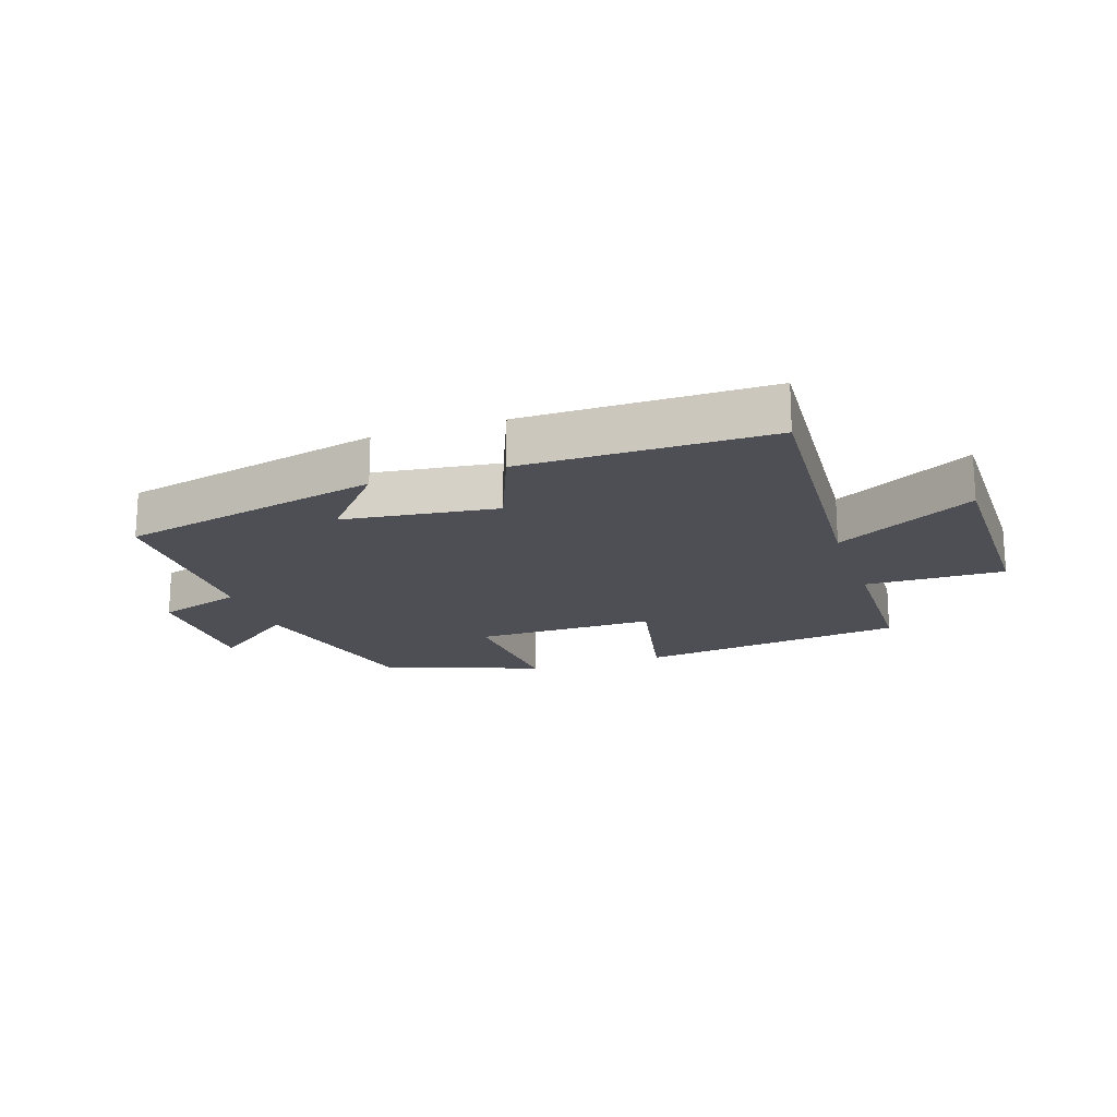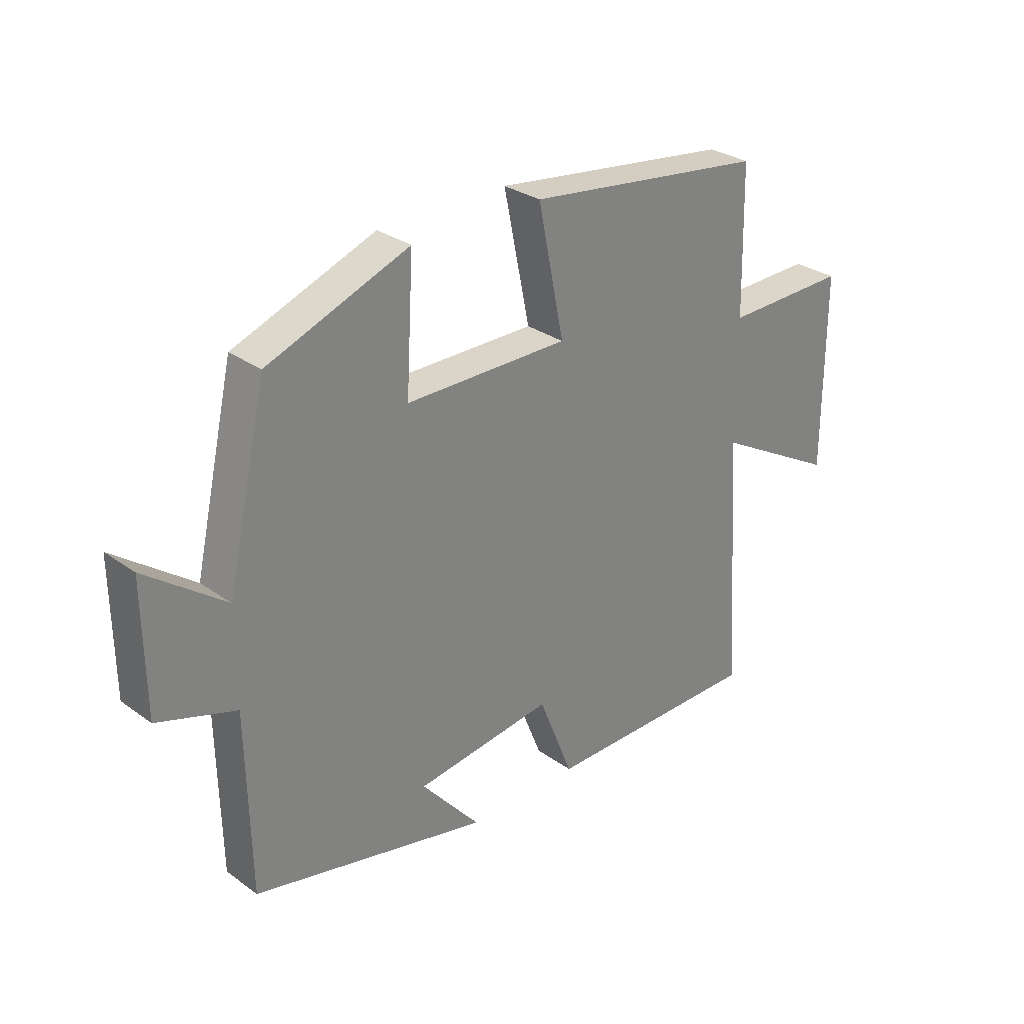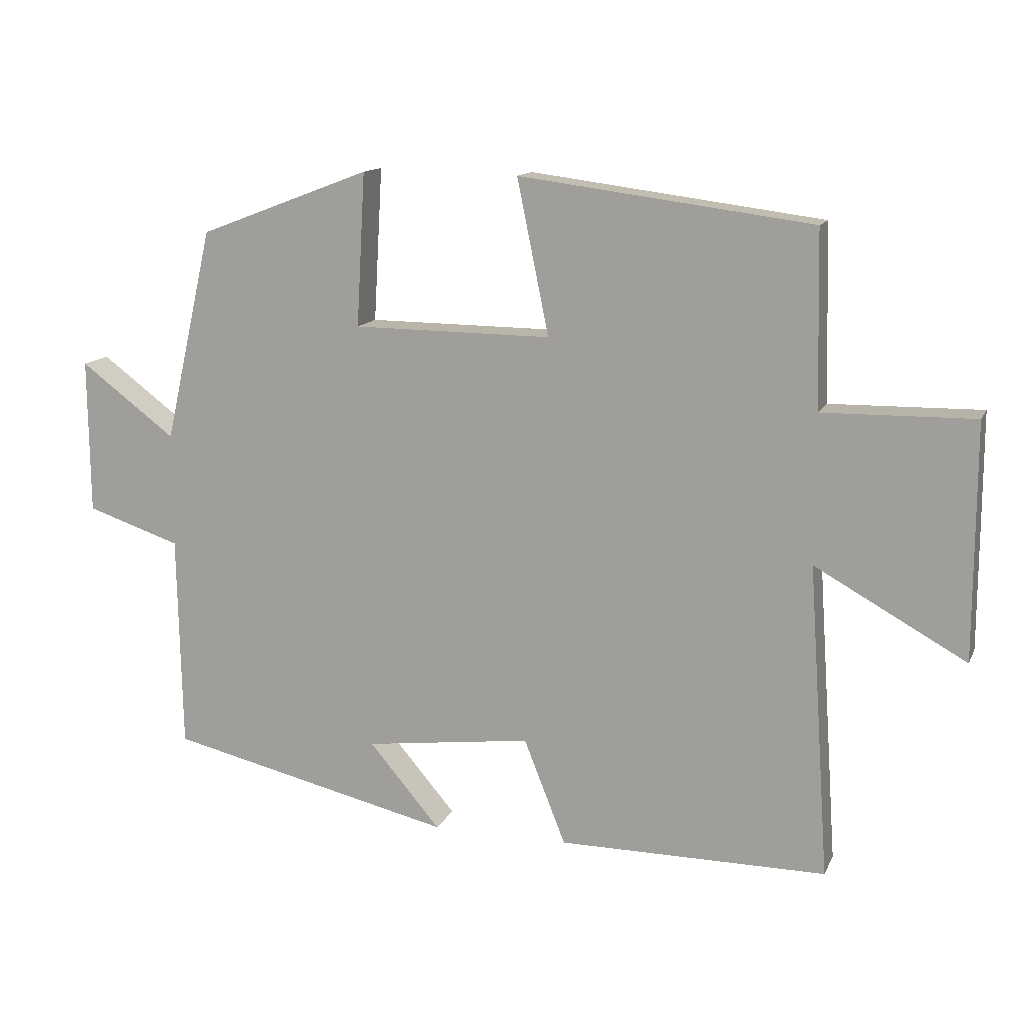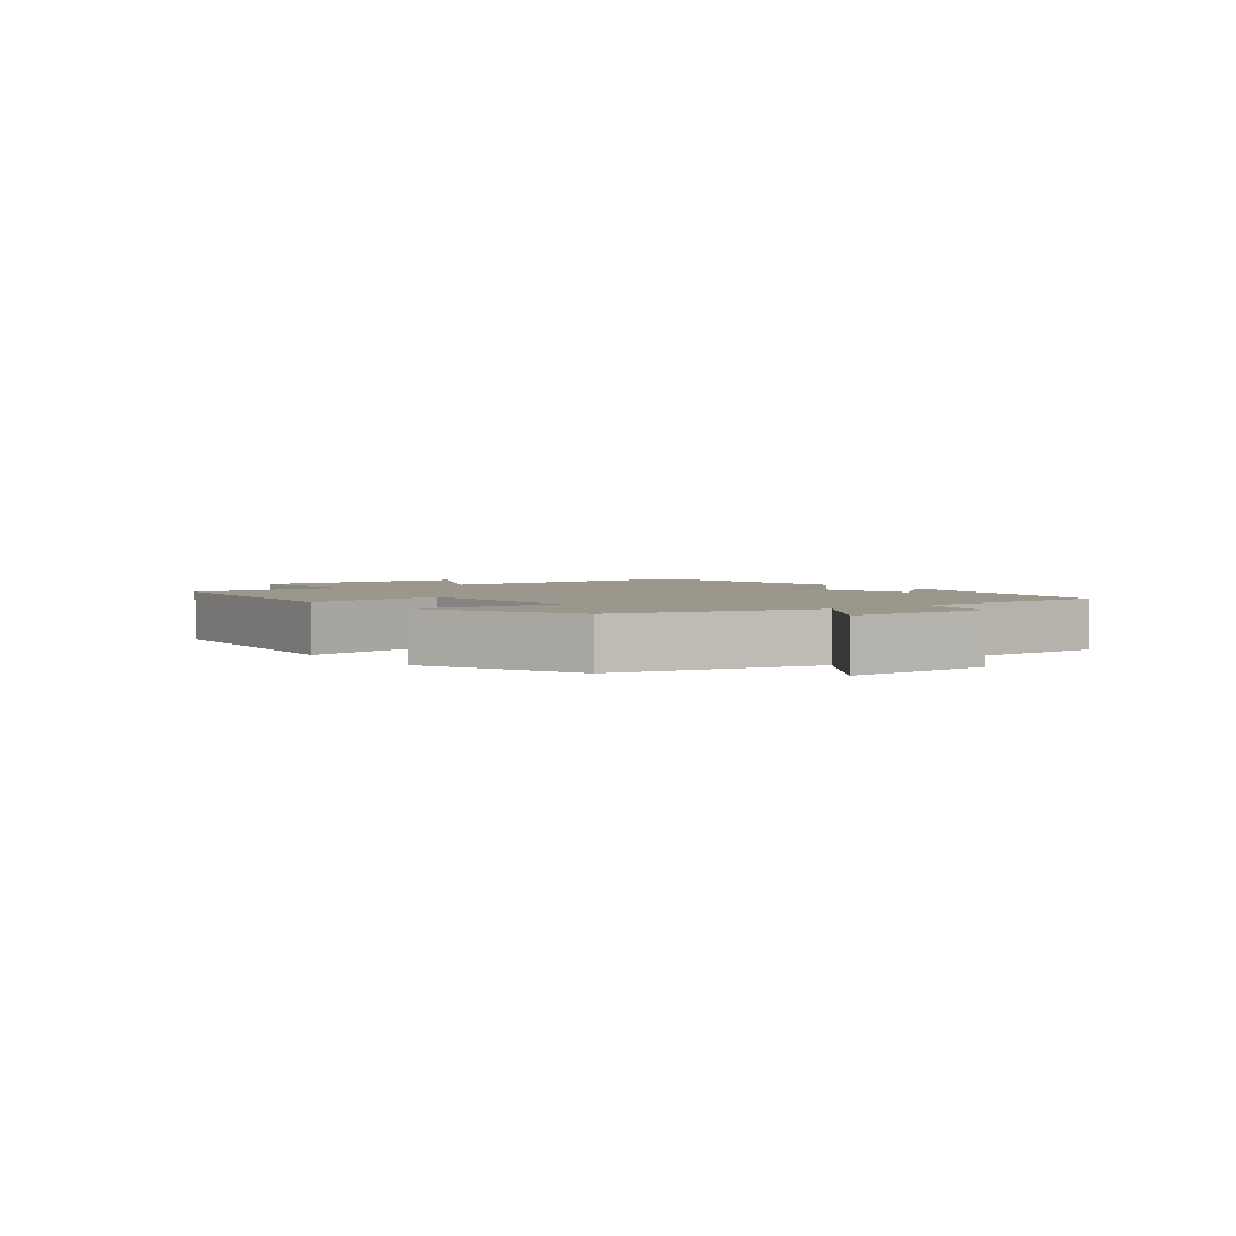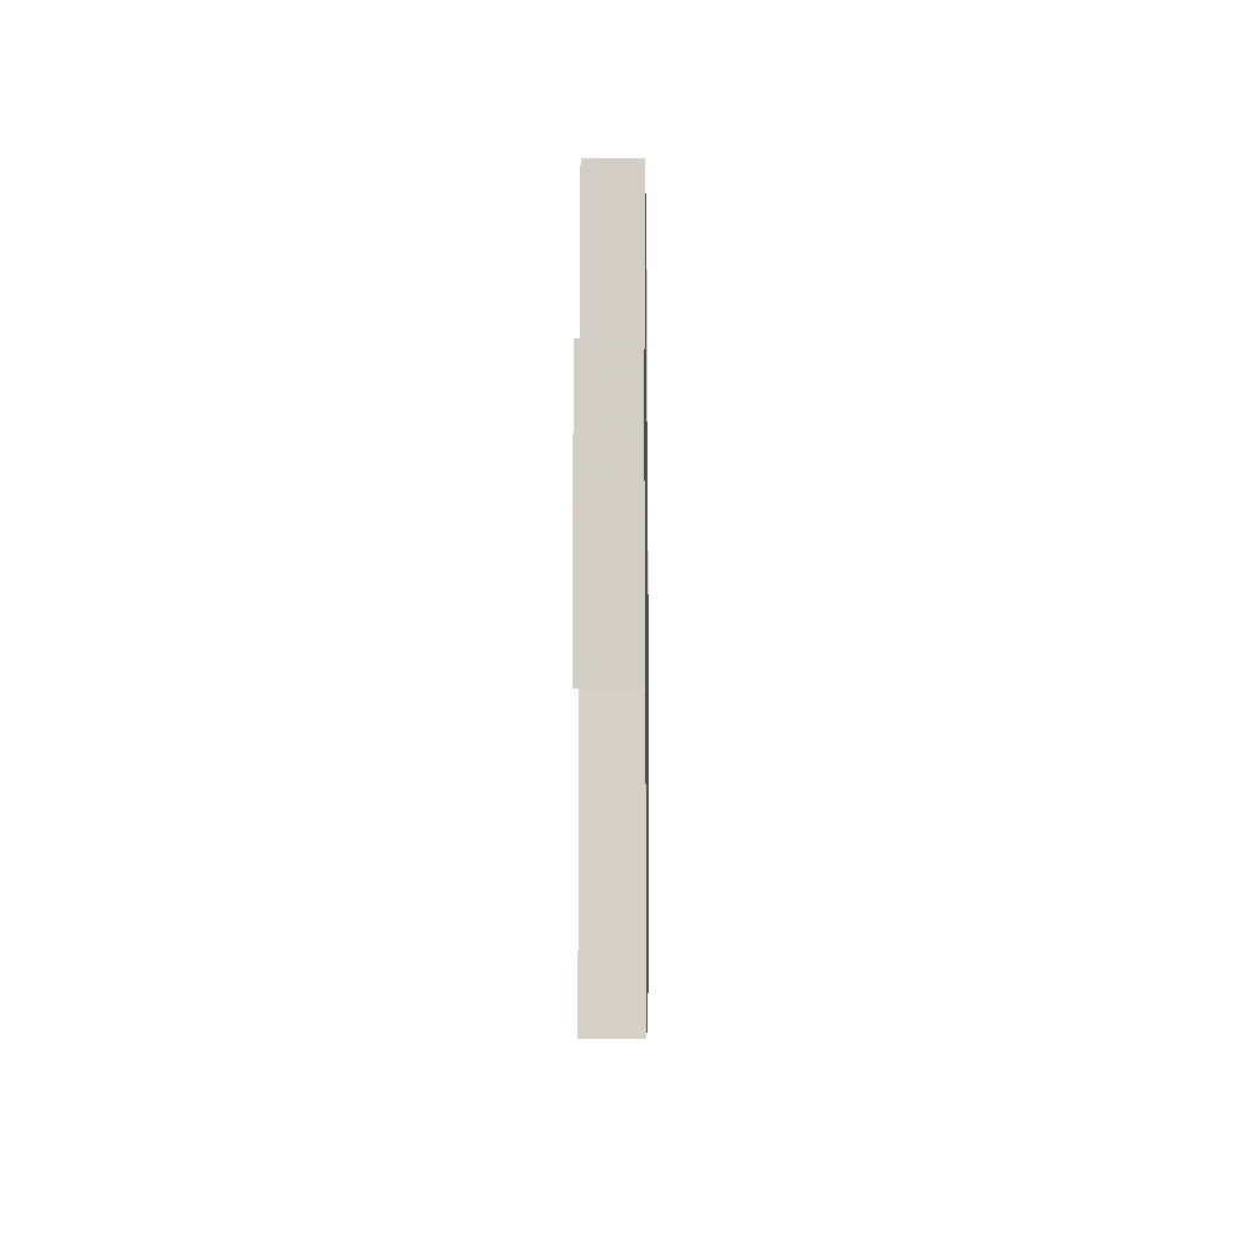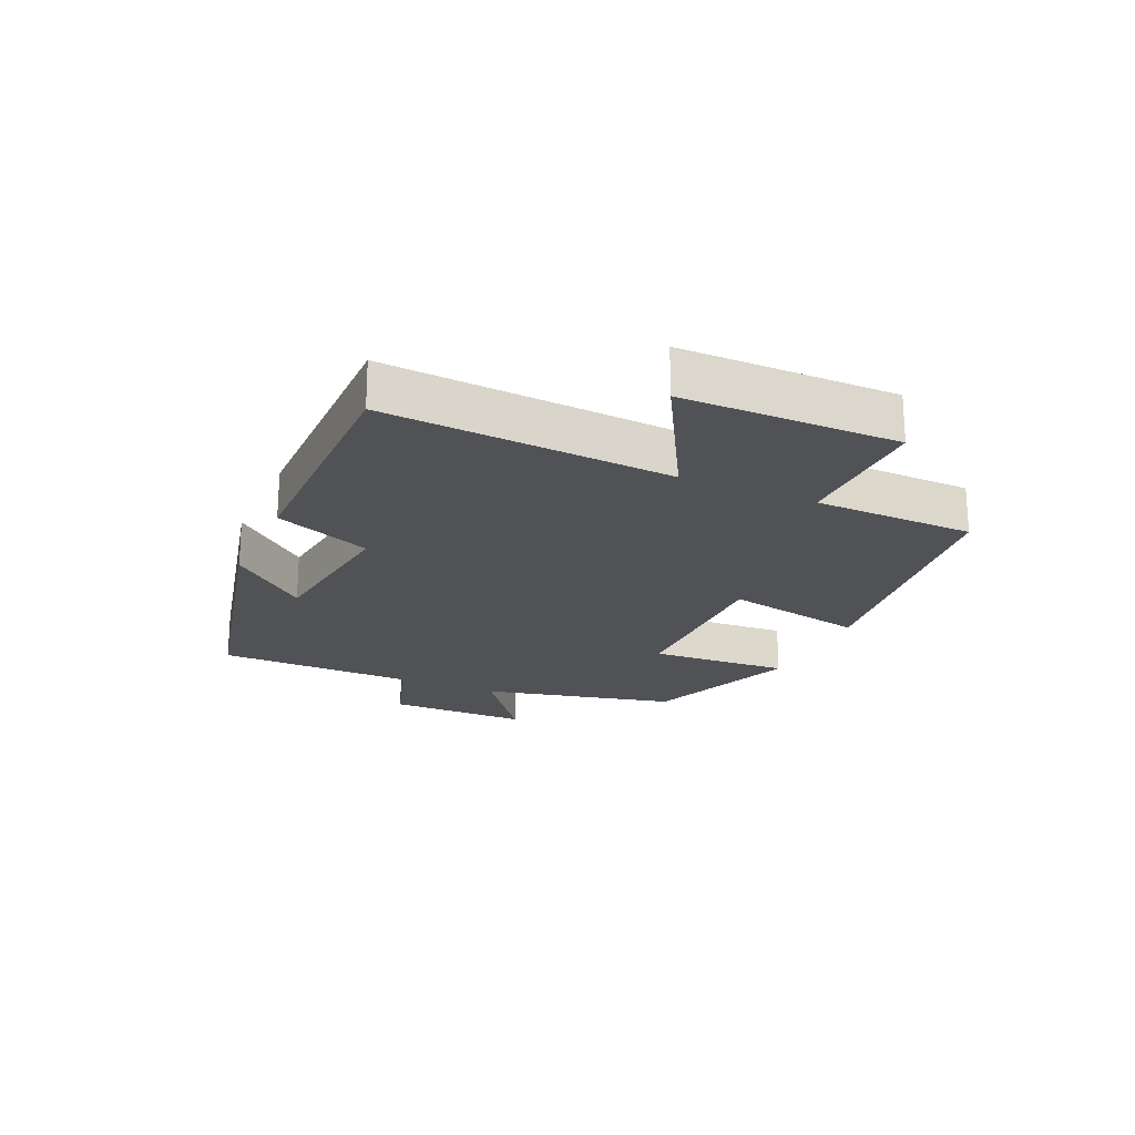
<metadata>
{"format":"obj","ext":"obj","renderer":"f3d","projection":"perspective","resolution":1024,"background":"white","views":[{"elev":-18.3,"azim":-161.3,"up":"+Y"},{"elev":29.5,"azim":136.4,"up":"+Z"},{"elev":13.4,"azim":-162.1,"up":"+Z"},{"elev":2.8,"azim":51.9,"up":"+Y"},{"elev":-7.6,"azim":-89.2,"up":"+Z"},{"elev":-21.2,"azim":-113.9,"up":"+Y"}]}
</metadata>
<code>
v -0.494 0.07 0.444
v -0.06 0.07 0.5
v -0.107 0.07 0.271
v 0.187 0.07 0.273
v 0.174 0.07 0.5
v 0.428 0.07 0.404
v 0.5 0.07 0.088
v 0.642 0.07 0.194
v 0.64 0.07 -0.036
v 0.5 0.07 -0.082
v 0.494 0.07 -0.402
v 0.069 0.07 -0.5
v 0.175 0.07 -0.376
v -0.073 0.07 -0.344
v -0.135 0.07 -0.5
v -0.532 0.07 -0.5
v -0.5 0.07 -0.036
v -0.724 0.07 -0.16
v -0.724 0.07 0.188
v -0.5 0.07 0.184
v -0.494 0 0.444
v -0.06 0 0.5
v -0.107 0 0.271
v 0.187 0 0.273
v 0.174 0 0.5
v 0.428 0 0.404
v 0.5 0 0.088
v 0.642 0 0.194
v 0.64 0 -0.036
v 0.5 0 -0.082
v 0.494 0 -0.402
v 0.069 0 -0.5
v 0.175 0 -0.376
v -0.073 0 -0.344
v -0.135 0 -0.5
v -0.532 0 -0.5
v -0.5 0 -0.036
v -0.724 0 -0.16
v -0.724 0 0.188
v -0.5 0 0.184
f 17 18 19 20
f 17 20 1 2
f 14 15 16 17
f 13 14 17
f 10 11 12 13
f 10 13 17
f 7 8 9 10
f 4 5 6 7
f 3 4 7 10
f 17 2 3
f 3 10 17
f 40 39 38 37
f 22 21 40 37
f 37 36 35 34
f 37 34 33
f 33 32 31 30
f 37 33 30
f 30 29 28 27
f 27 26 25 24
f 30 27 24 23
f 23 22 37
f 37 30 23
f 1 21 22 2
f 2 22 23 3
f 3 23 24 4
f 4 24 25 5
f 5 25 26 6
f 6 26 27 7
f 7 27 28 8
f 8 28 29 9
f 9 29 30 10
f 10 30 31 11
f 11 31 32 12
f 12 32 33 13
f 13 33 34 14
f 14 34 35 15
f 15 35 36 16
f 16 36 37 17
f 17 37 38 18
f 18 38 39 19
f 19 39 40 20
f 20 40 21 1

</code>
